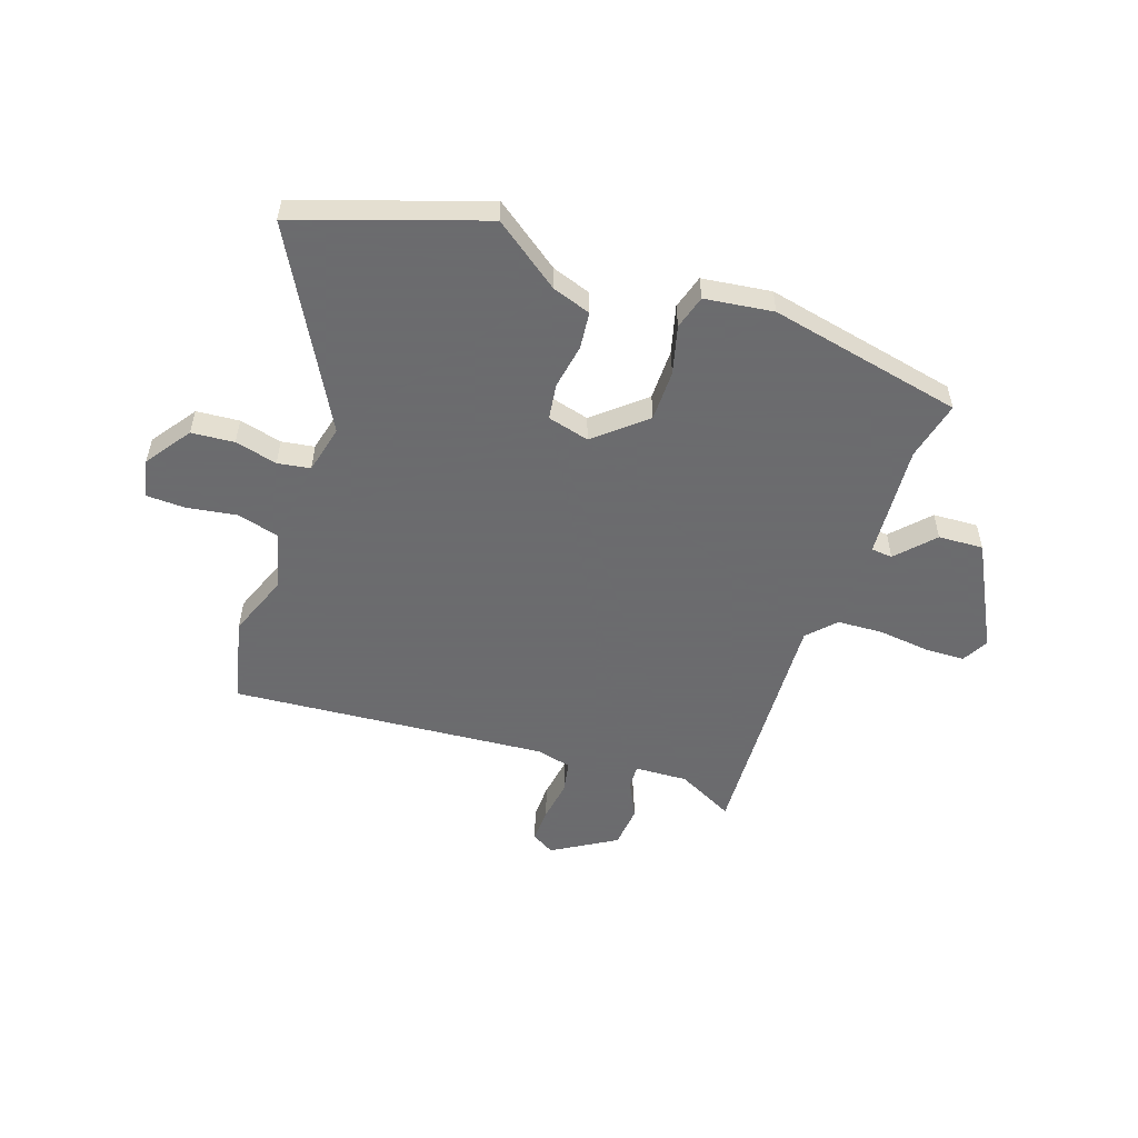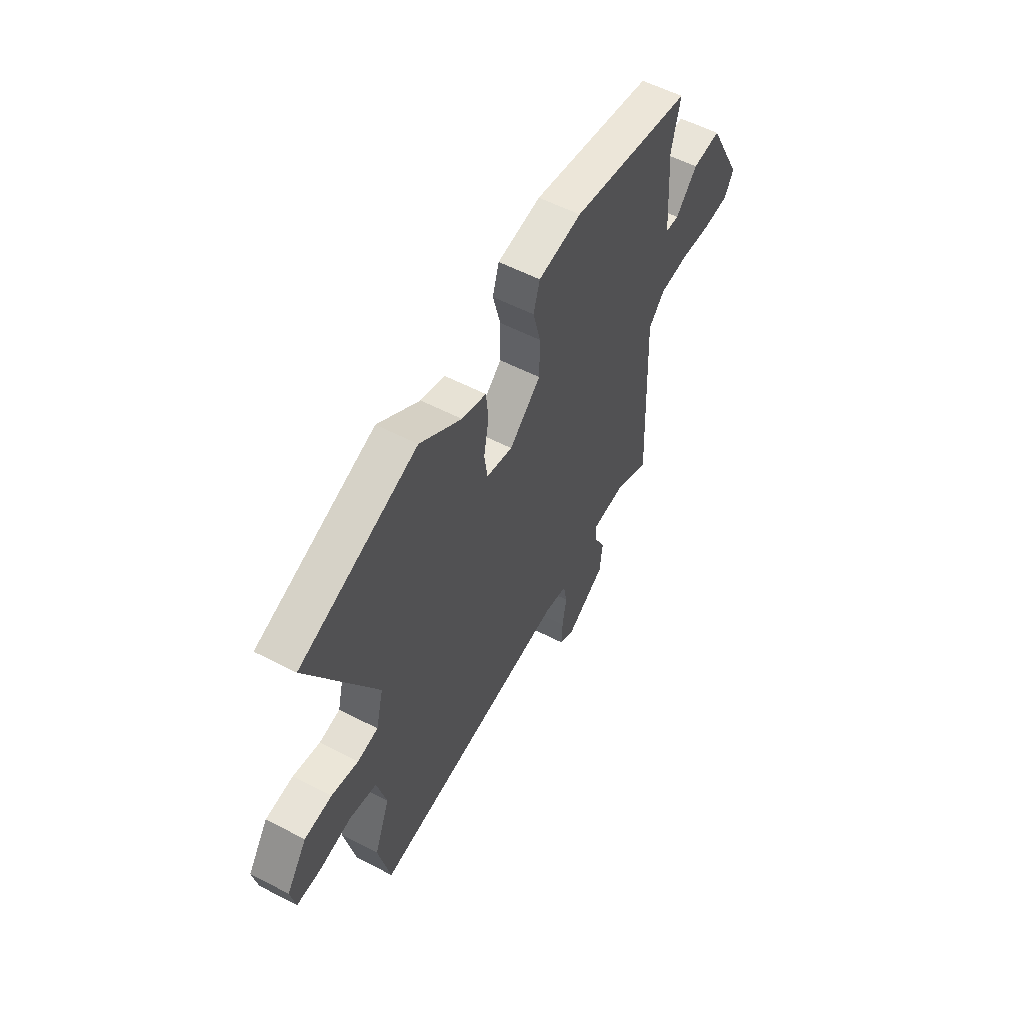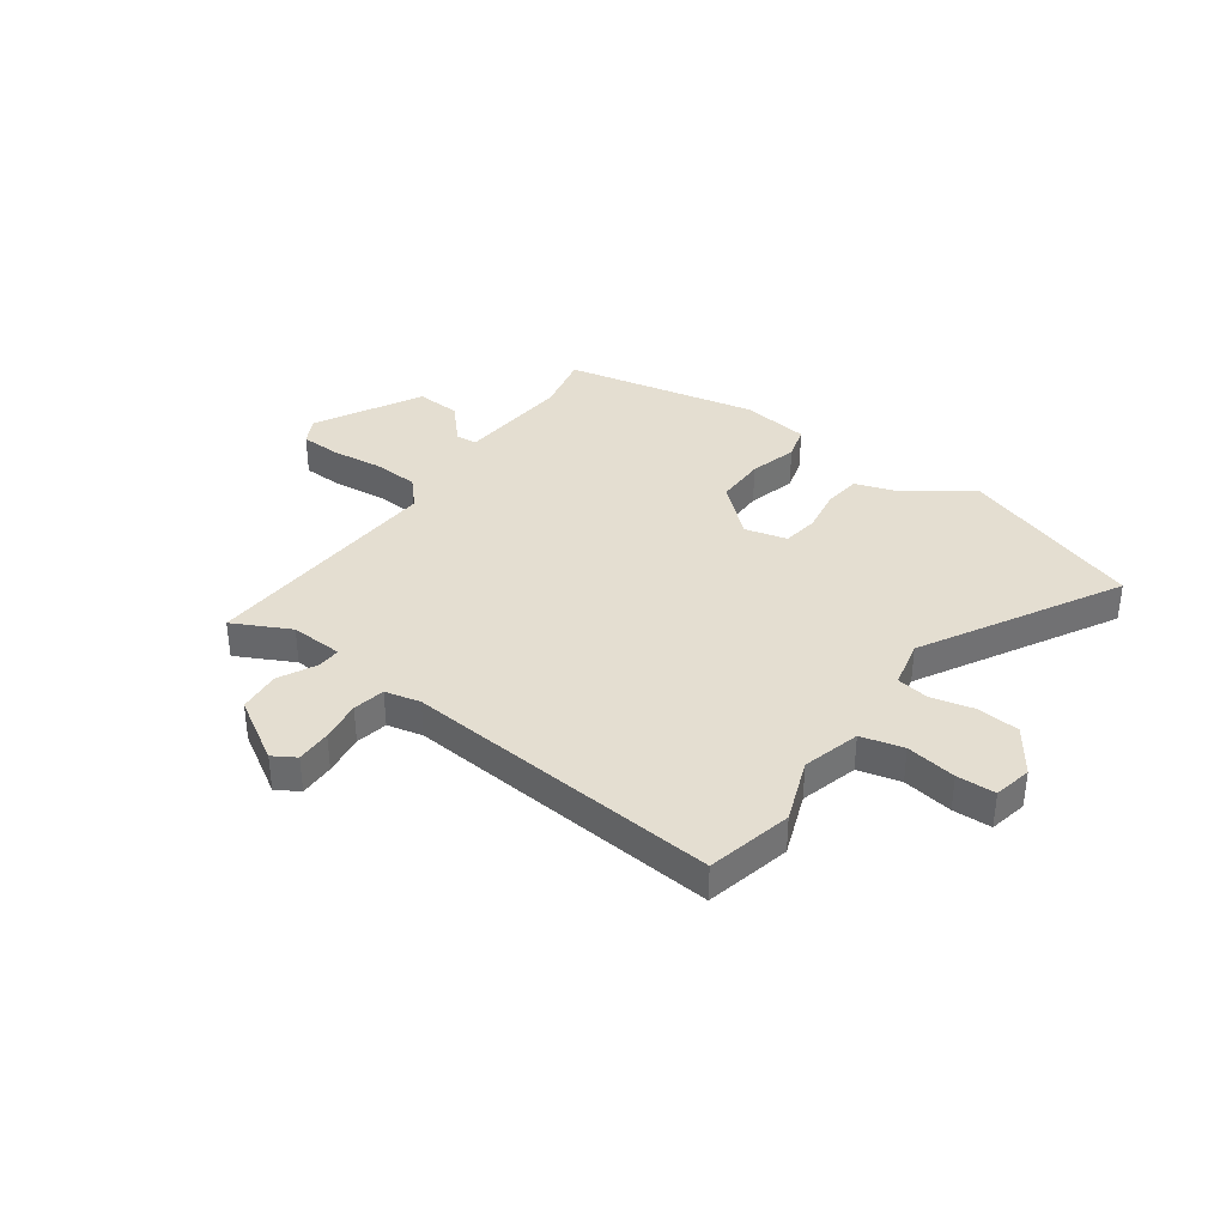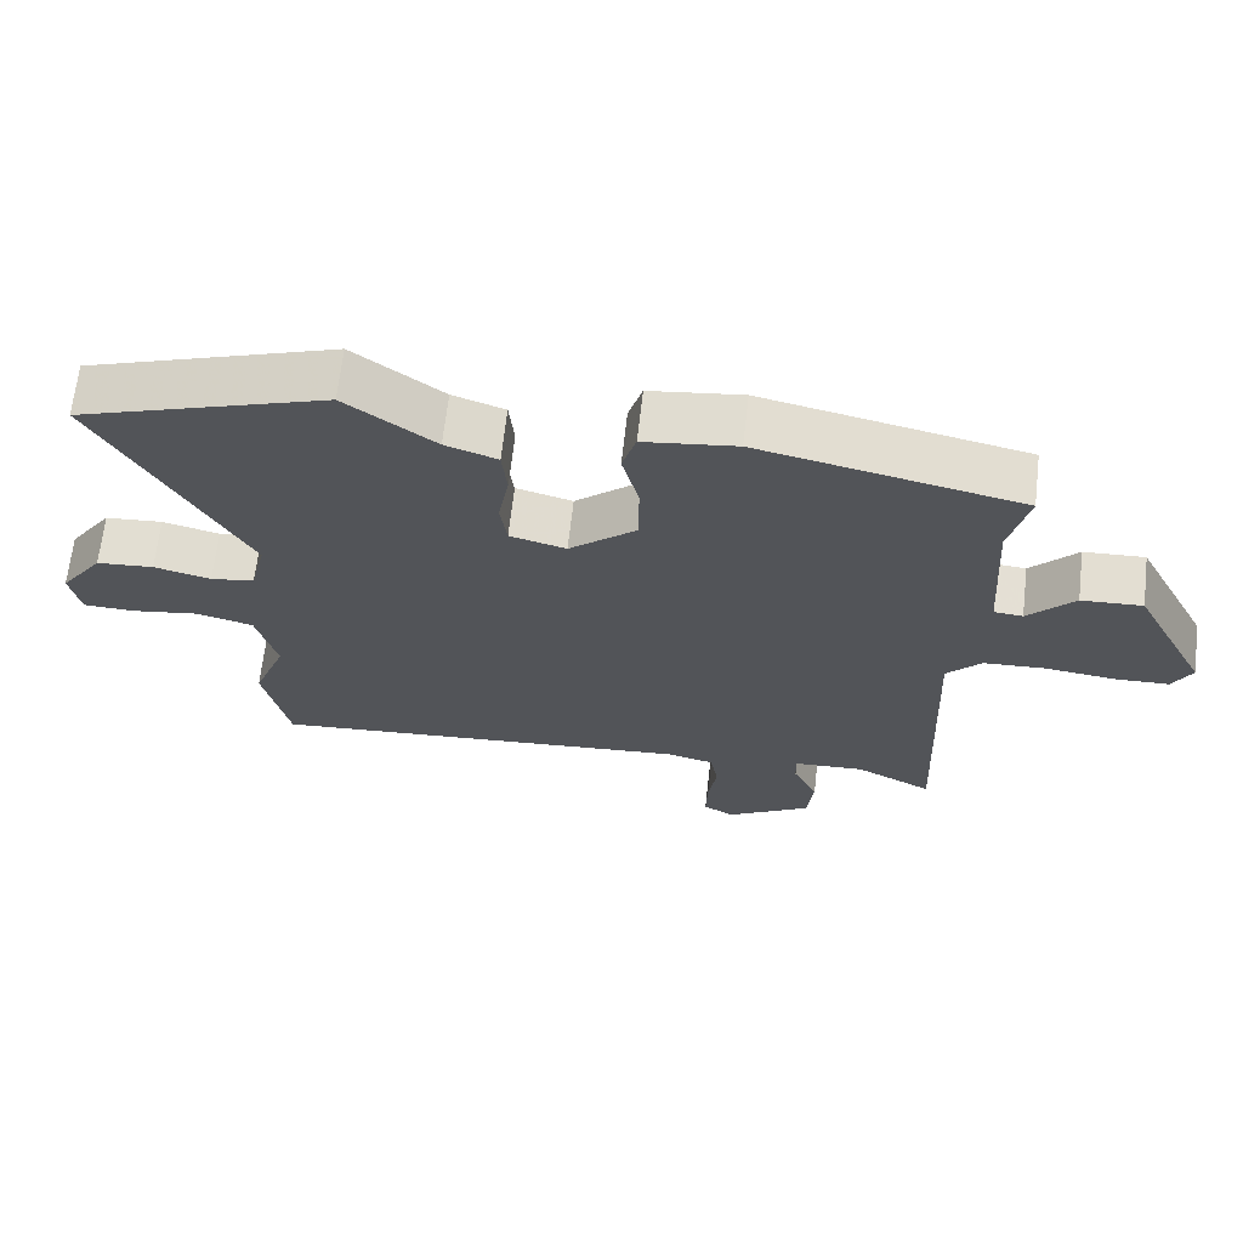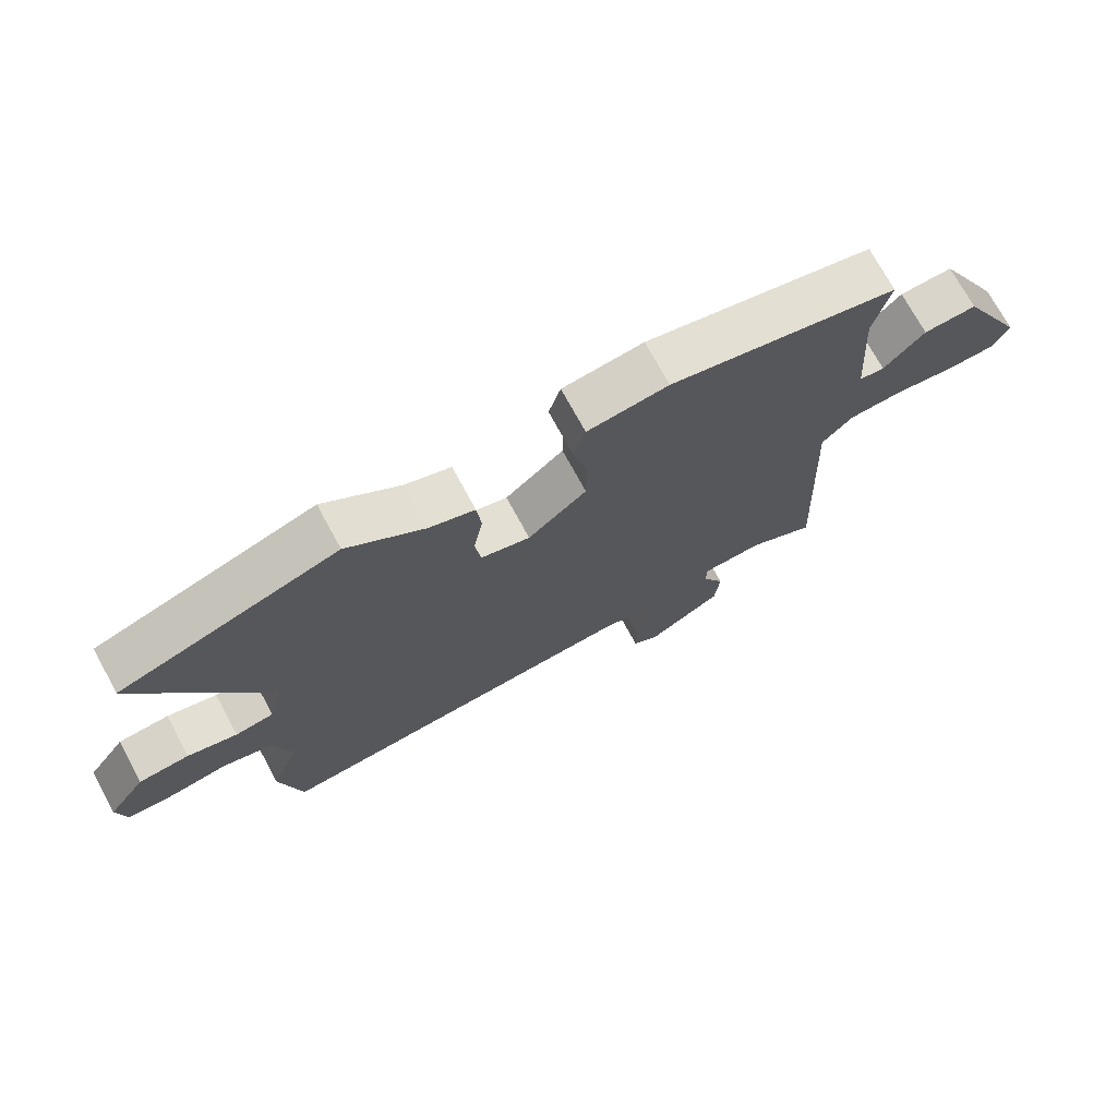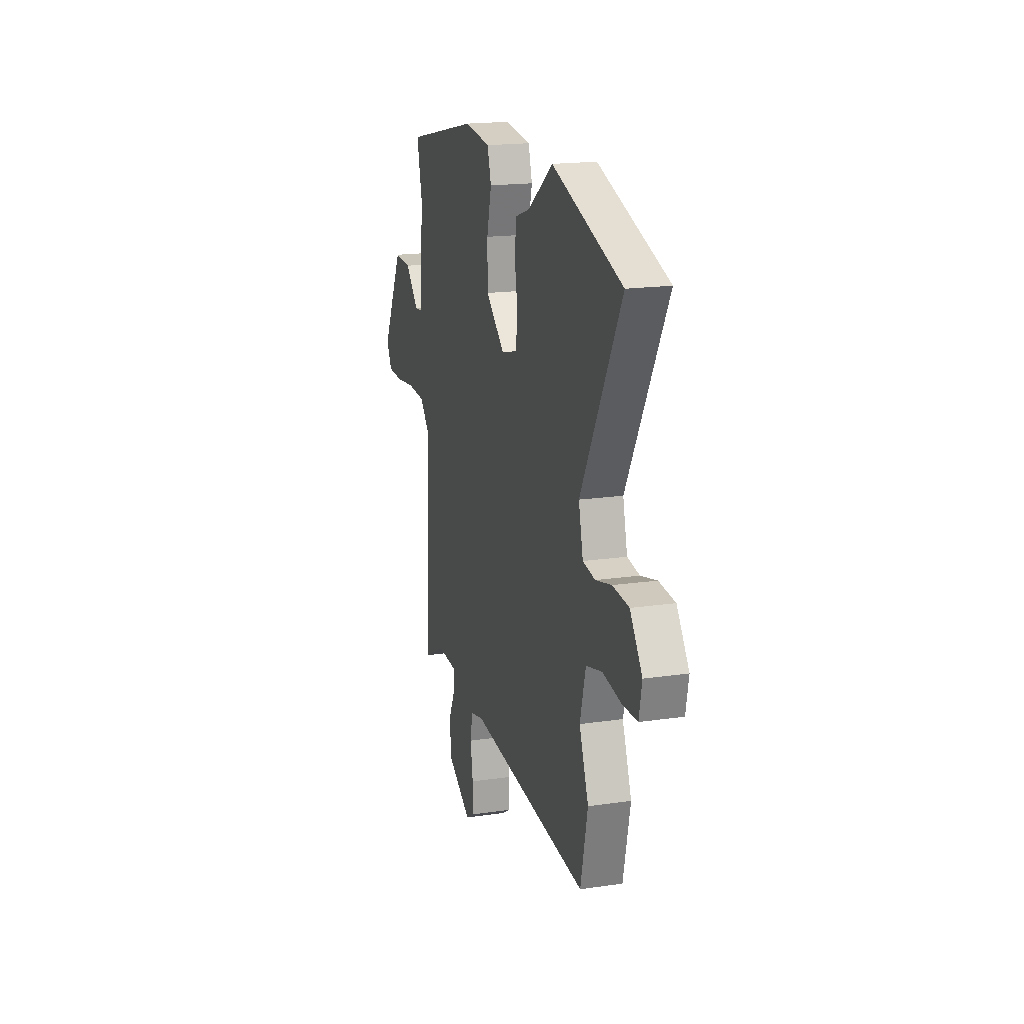
<metadata>
{"format":"obj","ext":"obj","renderer":"f3d","projection":"perspective","resolution":1024,"background":"white","views":[{"elev":-53.5,"azim":-18.6,"up":"+Y"},{"elev":56.8,"azim":-61.6,"up":"+Z"},{"elev":36.5,"azim":-143.6,"up":"+Y"},{"elev":66.5,"azim":6.5,"up":"+Z"},{"elev":72.6,"azim":-28.5,"up":"+Z"},{"elev":18.4,"azim":-105.9,"up":"+Z"}]}
</metadata>
<code>
v 0.538 0.07 0.468
v 0.512 0.07 0.358
v 0.526 0.07 0.144
v 0.566 0.07 0.14
v 0.63 0.07 0.208
v 0.714 0.07 0.212
v 0.817 0.07 0.013
v 0.79 0.07 -0.036
v 0.715 0.07 -0.038
v 0.619 0.07 -0.026
v 0.533 0.07 -0.03
v 0.485 0.07 -0.081
v 0.505 0.07 -0.544
v 0.399 0.07 -0.489
v 0.3 0.07 -0.493
v 0.302 0.07 -0.538
v 0.336 0.07 -0.608
v 0.328 0.07 -0.687
v 0.209 0.07 -0.757
v 0.167 0.07 -0.731
v 0.169 0.07 -0.665
v 0.181 0.07 -0.588
v 0.17 0.07 -0.528
v 0.104 0.07 -0.512
v -0.488 0.07 -0.556
v -0.523 0.07 -0.396
v -0.477 0.07 -0.278
v -0.505 0.07 -0.17
v -0.584 0.07 -0.149
v -0.678 0.07 -0.163
v -0.75 0.07 -0.16
v -0.764 0.07 -0.088
v -0.704 0.07 -0.004
v -0.624 0.07 0.002
v -0.545 0.07 -0.018
v -0.484 0.07 -0.009
v -0.462 0.07 0.081
v -0.66 0.07 0.447
v -0.315 0.07 0.561
v -0.192 0.07 0.47
v -0.12 0.07 0.445
v -0.113 0.07 0.376
v -0.128 0.07 0.292
v -0.119 0.07 0.225
v -0.041 0.07 0.204
v 0.052 0.07 0.283
v 0.053 0.07 0.378
v 0.03 0.07 0.468
v 0.049 0.07 0.531
v 0.177 0.07 0.547
v 0.538 0 0.468
v 0.512 0 0.358
v 0.526 0 0.144
v 0.566 0 0.14
v 0.63 0 0.208
v 0.714 0 0.212
v 0.817 0 0.013
v 0.79 0 -0.036
v 0.715 0 -0.038
v 0.619 0 -0.026
v 0.533 0 -0.03
v 0.485 0 -0.081
v 0.505 0 -0.544
v 0.399 0 -0.489
v 0.3 0 -0.493
v 0.302 0 -0.538
v 0.336 0 -0.608
v 0.328 0 -0.687
v 0.209 0 -0.757
v 0.167 0 -0.731
v 0.169 0 -0.665
v 0.181 0 -0.588
v 0.17 0 -0.528
v 0.104 0 -0.512
v -0.488 0 -0.556
v -0.523 0 -0.396
v -0.477 0 -0.278
v -0.505 0 -0.17
v -0.584 0 -0.149
v -0.678 0 -0.163
v -0.75 0 -0.16
v -0.764 0 -0.088
v -0.704 0 -0.004
v -0.624 0 0.002
v -0.545 0 -0.018
v -0.484 0 -0.009
v -0.462 0 0.081
v -0.66 0 0.447
v -0.315 0 0.561
v -0.192 0 0.47
v -0.12 0 0.445
v -0.113 0 0.376
v -0.128 0 0.292
v -0.119 0 0.225
v -0.041 0 0.204
v 0.052 0 0.283
v 0.053 0 0.378
v 0.03 0 0.468
v 0.049 0 0.531
v 0.177 0 0.547
f 47 48 49 50
f 46 47 50 1
f 45 46 1 2
f 40 41 42 43
f 40 43 44
f 37 38 39 40
f 36 37 40 44
f 32 33 34 35
f 32 35 36
f 29 30 31 32
f 28 29 32 36
f 27 28 36 44
f 24 25 26 27
f 23 24 27 44
f 19 20 21 22
f 17 18 19 22
f 16 17 22 23
f 15 16 23 44
f 12 13 14
f 12 14 15 44
f 7 8 9 10
f 7 10 11
f 4 5 6 7
f 3 4 7 11
f 45 2 3 11
f 11 12 44 45
f 100 99 98 97
f 51 100 97 96
f 52 51 96 95
f 93 92 91 90
f 94 93 90
f 90 89 88 87
f 94 90 87 86
f 85 84 83 82
f 86 85 82
f 82 81 80 79
f 86 82 79 78
f 94 86 78 77
f 77 76 75 74
f 94 77 74 73
f 72 71 70 69
f 72 69 68 67
f 73 72 67 66
f 94 73 66 65
f 64 63 62
f 94 65 64 62
f 60 59 58 57
f 61 60 57
f 57 56 55 54
f 61 57 54 53
f 61 53 52 95
f 95 94 62 61
f 1 51 52 2
f 2 52 53 3
f 3 53 54 4
f 4 54 55 5
f 5 55 56 6
f 6 56 57 7
f 7 57 58 8
f 8 58 59 9
f 9 59 60 10
f 10 60 61 11
f 11 61 62 12
f 12 62 63 13
f 13 63 64 14
f 14 64 65 15
f 15 65 66 16
f 16 66 67 17
f 17 67 68 18
f 18 68 69 19
f 19 69 70 20
f 20 70 71 21
f 21 71 72 22
f 22 72 73 23
f 23 73 74 24
f 24 74 75 25
f 25 75 76 26
f 26 76 77 27
f 27 77 78 28
f 28 78 79 29
f 29 79 80 30
f 30 80 81 31
f 31 81 82 32
f 32 82 83 33
f 33 83 84 34
f 34 84 85 35
f 35 85 86 36
f 36 86 87 37
f 37 87 88 38
f 38 88 89 39
f 39 89 90 40
f 40 90 91 41
f 41 91 92 42
f 42 92 93 43
f 43 93 94 44
f 44 94 95 45
f 45 95 96 46
f 46 96 97 47
f 47 97 98 48
f 48 98 99 49
f 49 99 100 50
f 50 100 51 1

</code>
